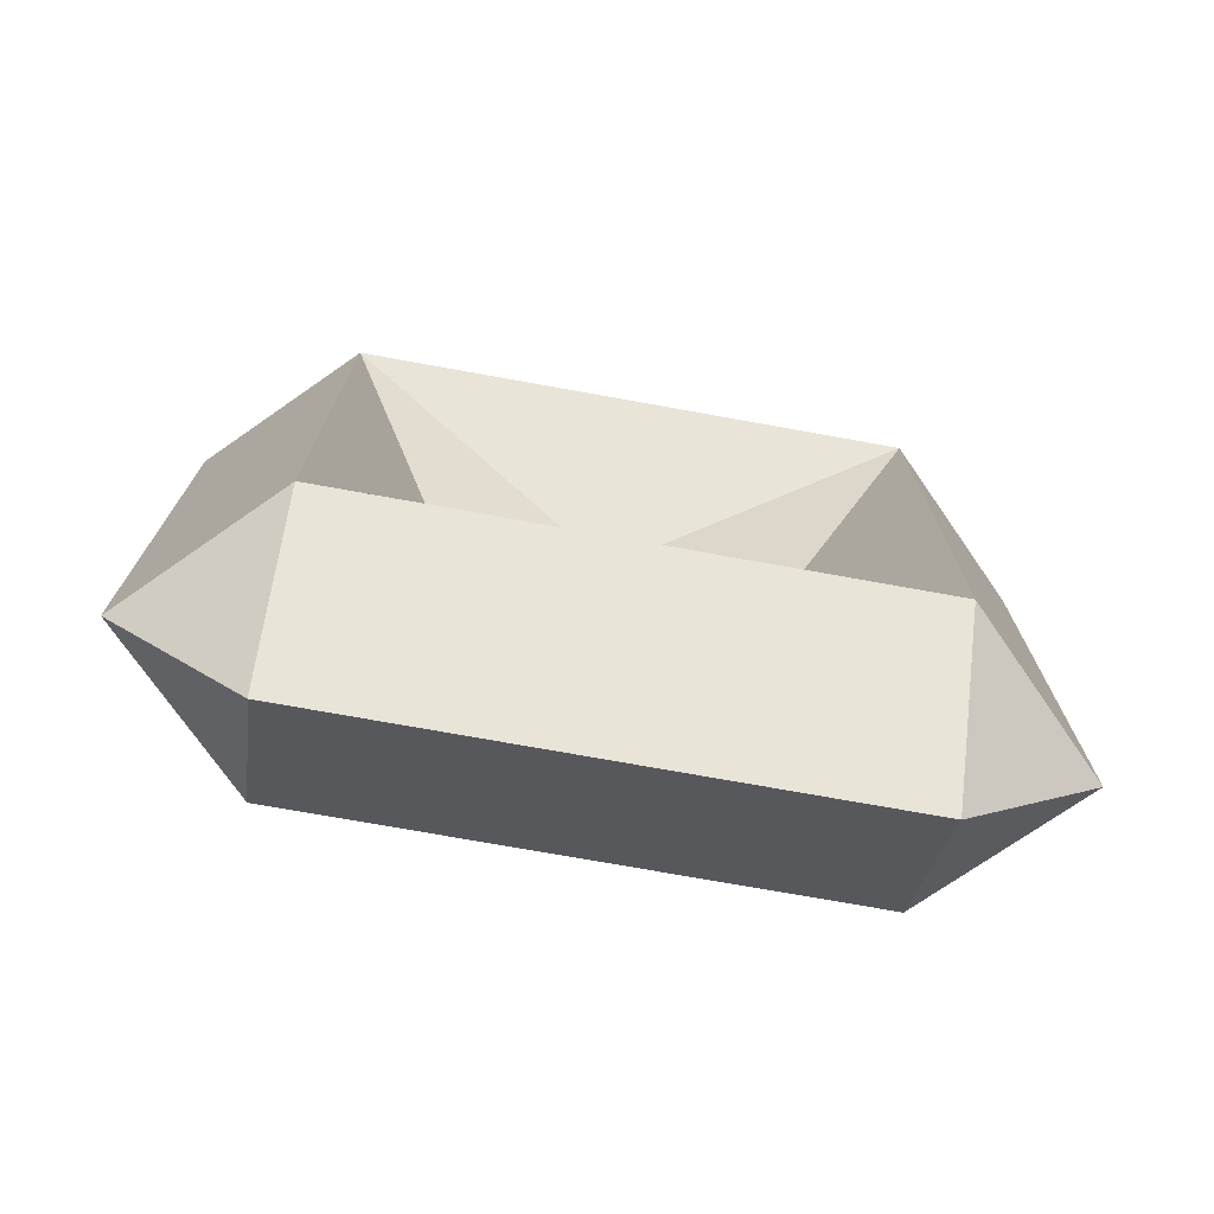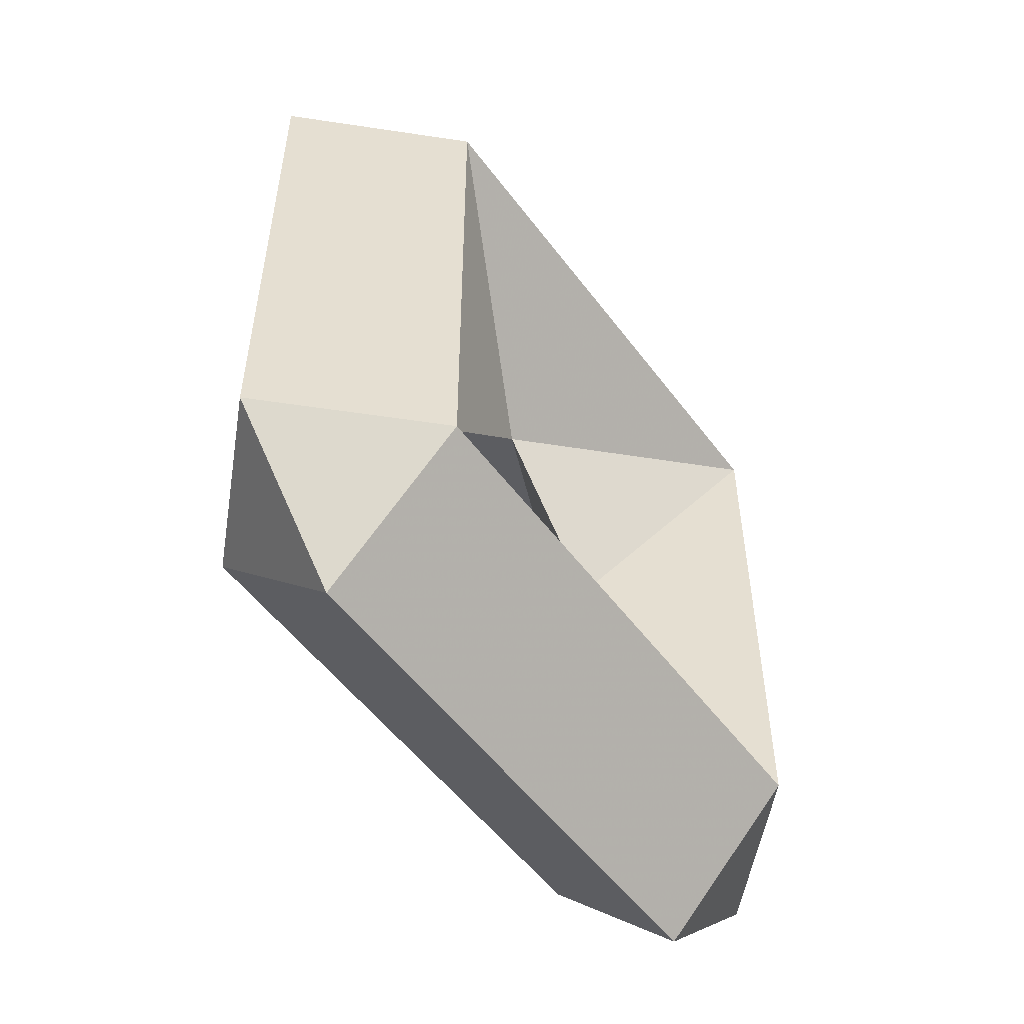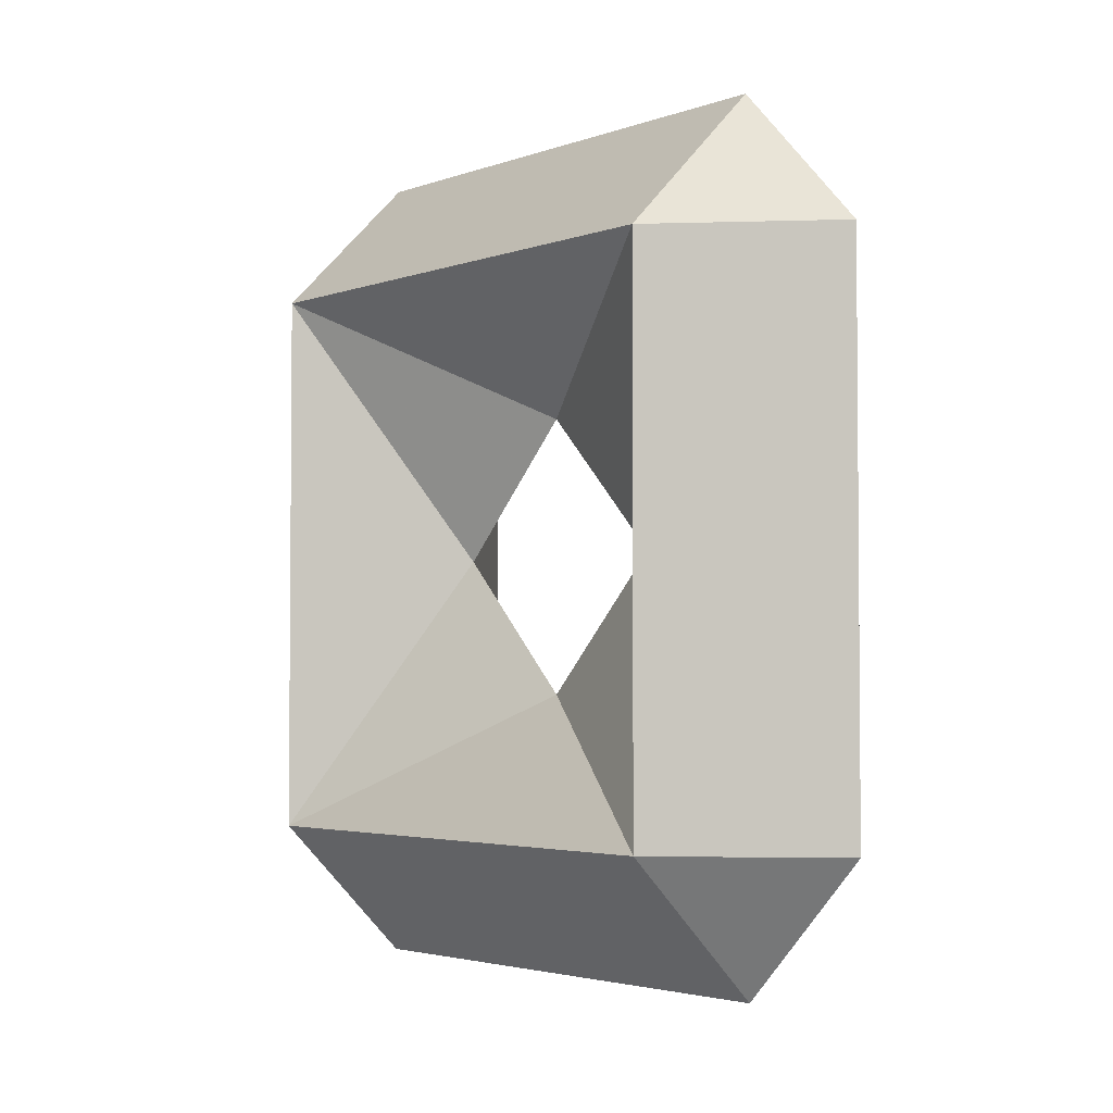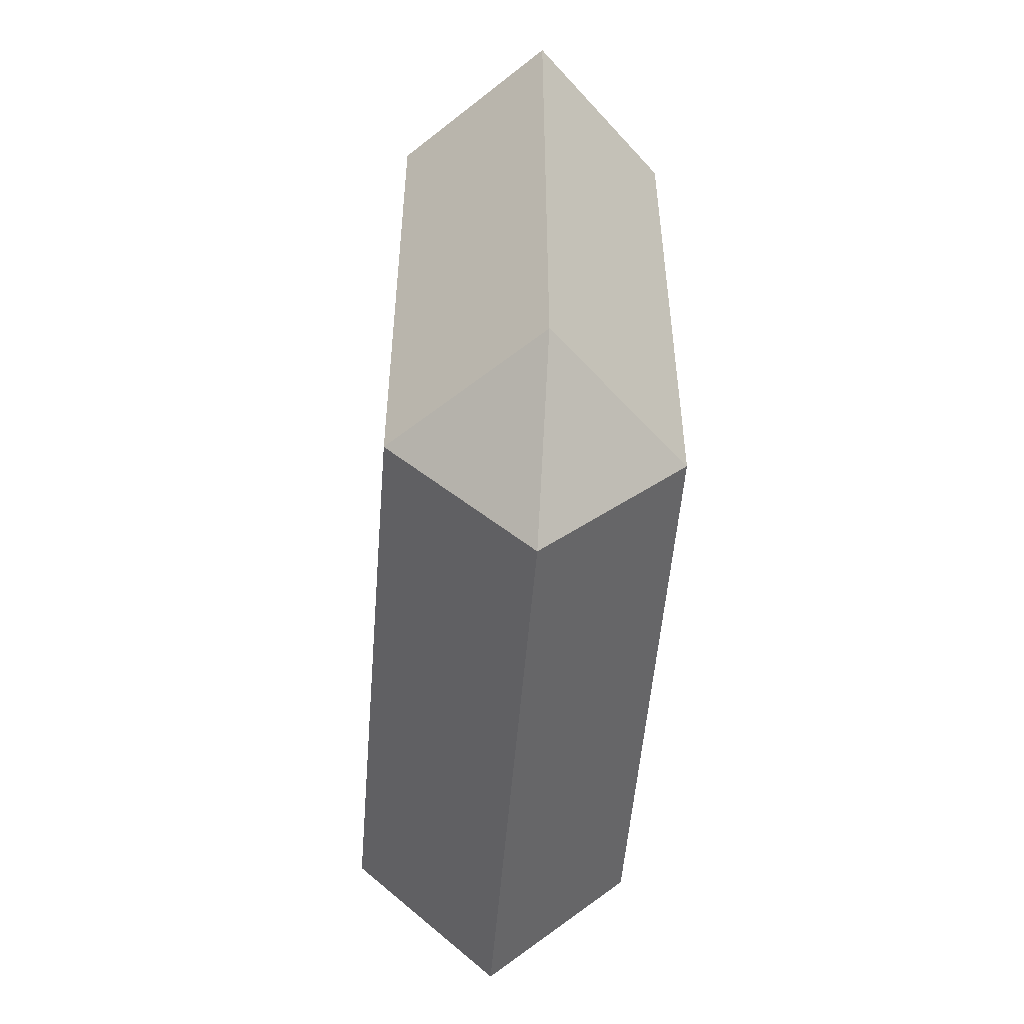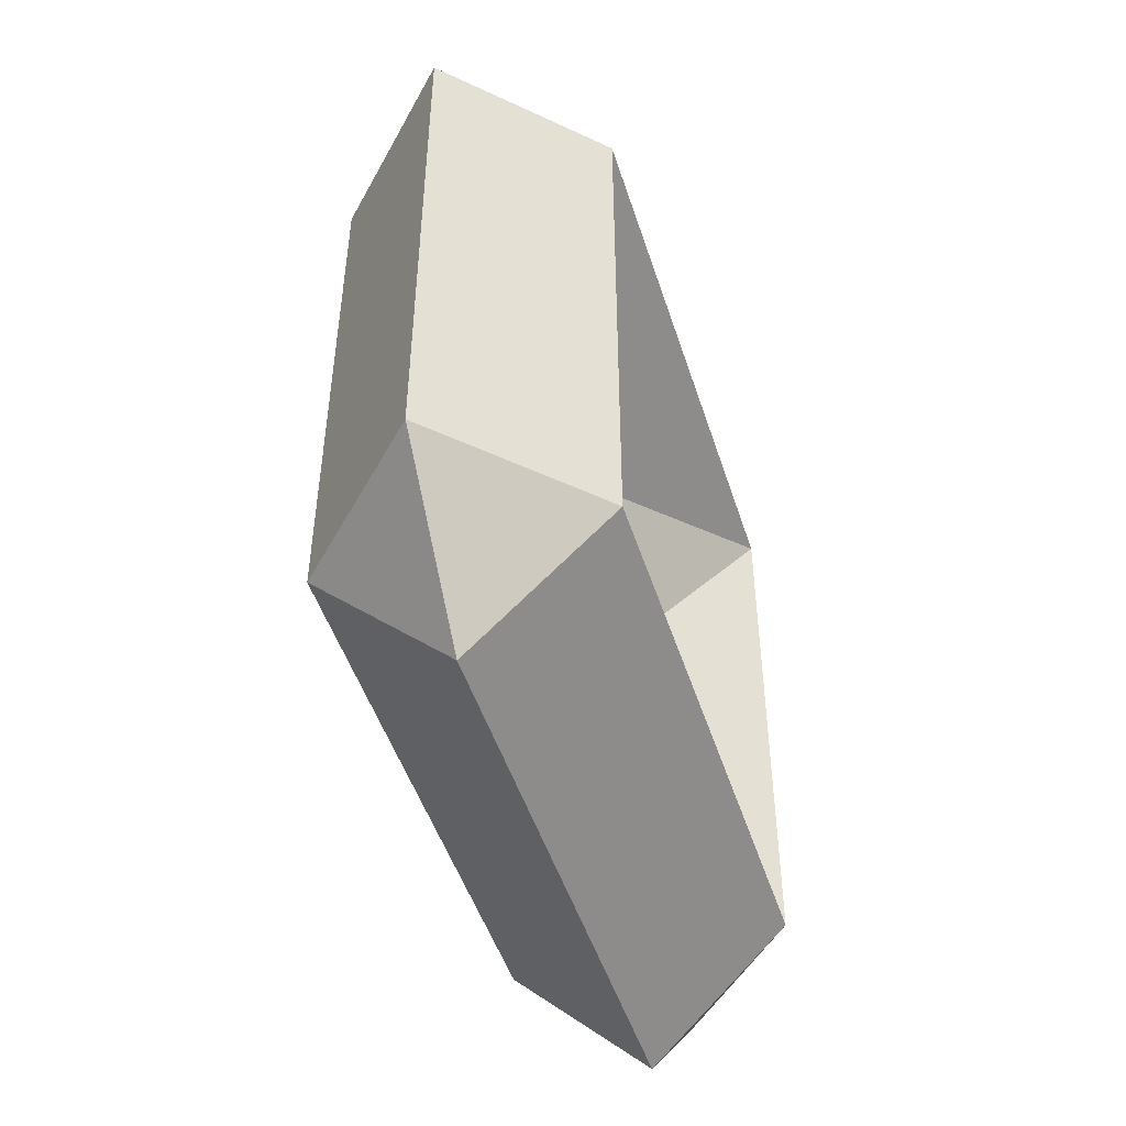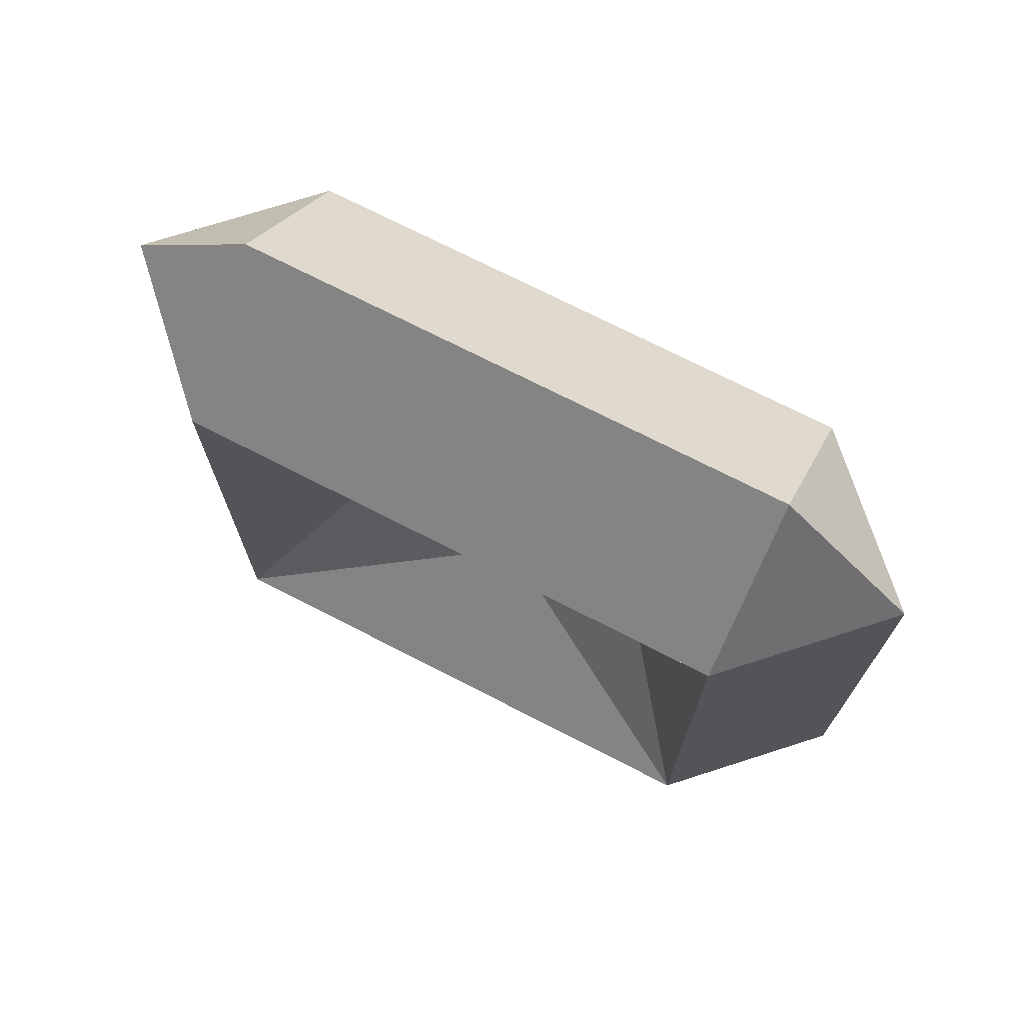
<metadata>
{"format":"obj","ext":"obj","renderer":"f3d","projection":"perspective","resolution":1024,"background":"white","views":[{"elev":-73.7,"azim":-100.2,"up":"+Y"},{"elev":-53.0,"azim":-144.2,"up":"+Z"},{"elev":-3.1,"azim":141.0,"up":"+Y"},{"elev":-52.5,"azim":-4.5,"up":"+Y"},{"elev":-48.6,"azim":-162.5,"up":"+Z"},{"elev":72.2,"azim":-62.8,"up":"+Z"}]}
</metadata>
<code>
v 1 3 3.5
v 1.5 3 3
v 1 3.5 3
v 0.5 3 3
v 1.5 2 3
v 1 2 3.5
v 1 3.5 2
v 1.5 3 2
v 0.5 2 3
v 0.5 3 2
v 1 2.5 2
v 1 2 2.5
v 1.5 1 3
v 1 1 3.5
v 1 3.5 1
v 1.5 3 1
v 0.5 1 3
v 0.5 3 1
v 1 2 1.5
v 1.5 2 1
v 1 1.5 2
v 1.5 1 2
v 1 0.5 3
v 1 3 0.5
v 0.5 1 2
v 0.5 2 1
v 1 2 0.5
v 1.5 1 1
v 1 0.5 2
v 0.5 1 1
v 1 1 0.5
v 1 0.5 1
f 1 2 3
f 1 3 4
f 1 5 2
f 6 5 1
f 7 2 8
f 3 2 7
f 6 4 9
f 1 4 6
f 10 3 7
f 4 3 10
f 2 11 8
f 2 12 11
f 2 5 12
f 6 13 5
f 14 13 6
f 15 8 16
f 7 8 15
f 14 9 17
f 6 9 14
f 4 12 9
f 4 11 12
f 4 10 11
f 18 7 15
f 10 7 18
f 16 19 20
f 16 11 19
f 16 8 11
f 13 12 5
f 13 21 12
f 13 22 21
f 23 13 14
f 15 16 24
f 14 17 23
f 17 21 25
f 17 12 21
f 17 9 12
f 18 11 10
f 18 19 11
f 18 26 19
f 15 24 18
f 27 16 20
f 24 16 27
f 28 21 22
f 28 19 21
f 28 20 19
f 23 22 13
f 29 22 23
f 29 17 25
f 23 17 29
f 30 19 26
f 30 21 19
f 30 25 21
f 26 24 27
f 18 24 26
f 31 20 28
f 27 20 31
f 29 28 22
f 32 28 29
f 32 25 30
f 29 25 32
f 30 27 31
f 26 27 30
f 31 28 32
f 30 31 32

</code>
